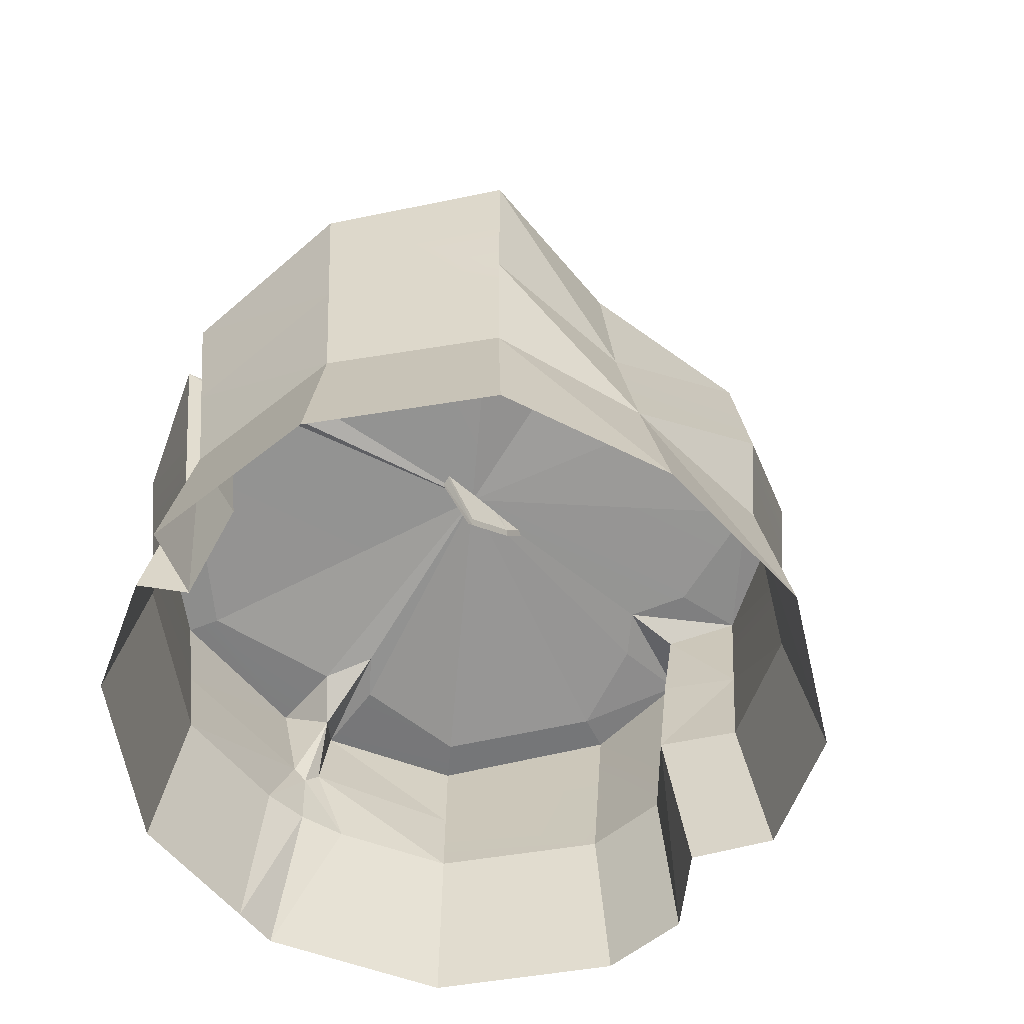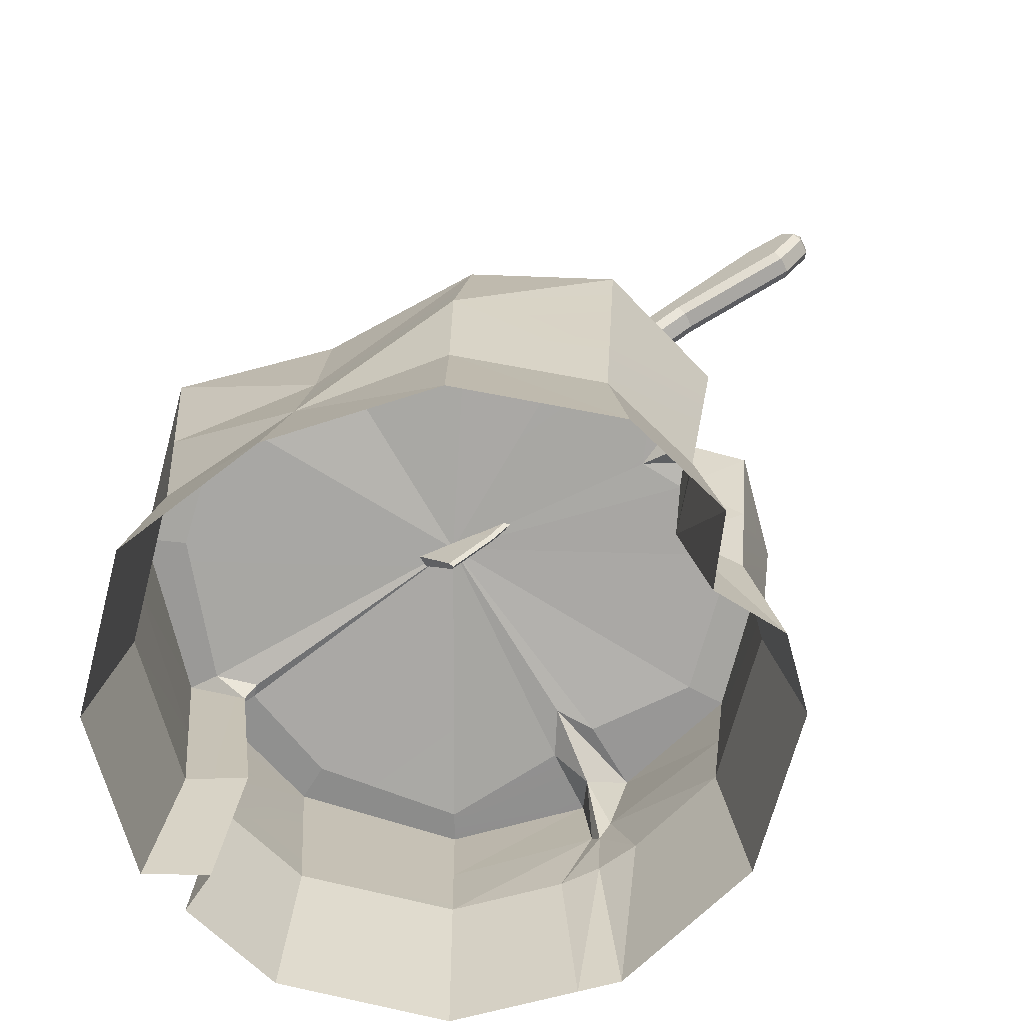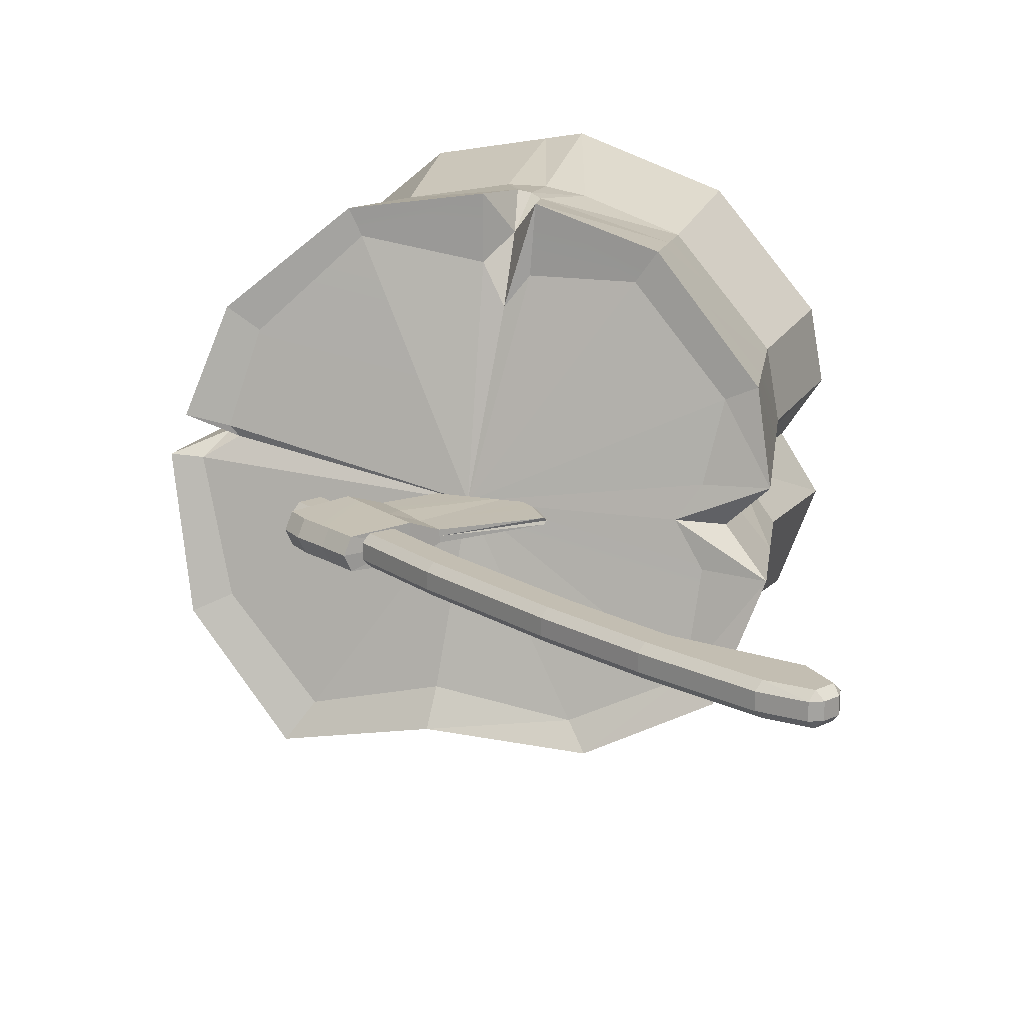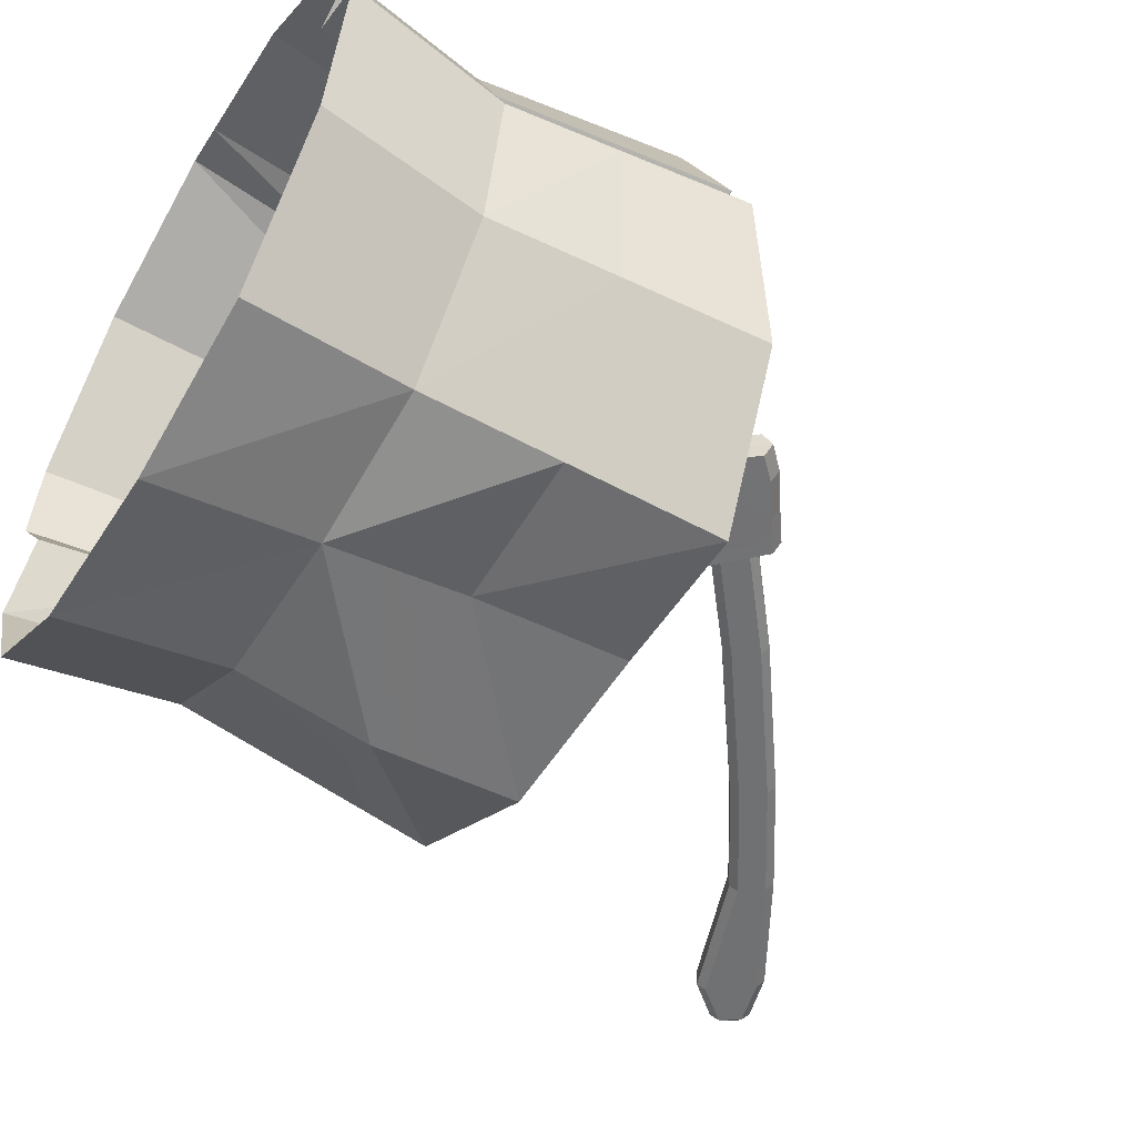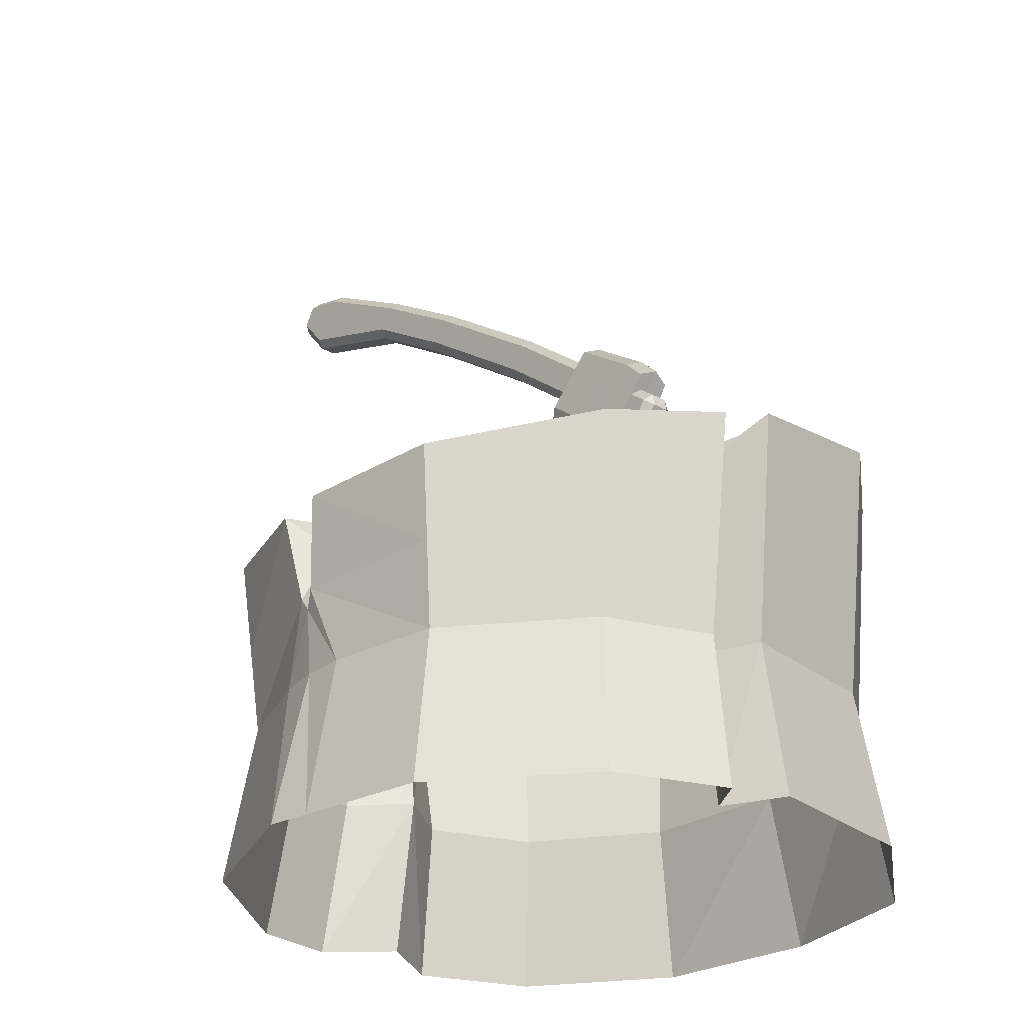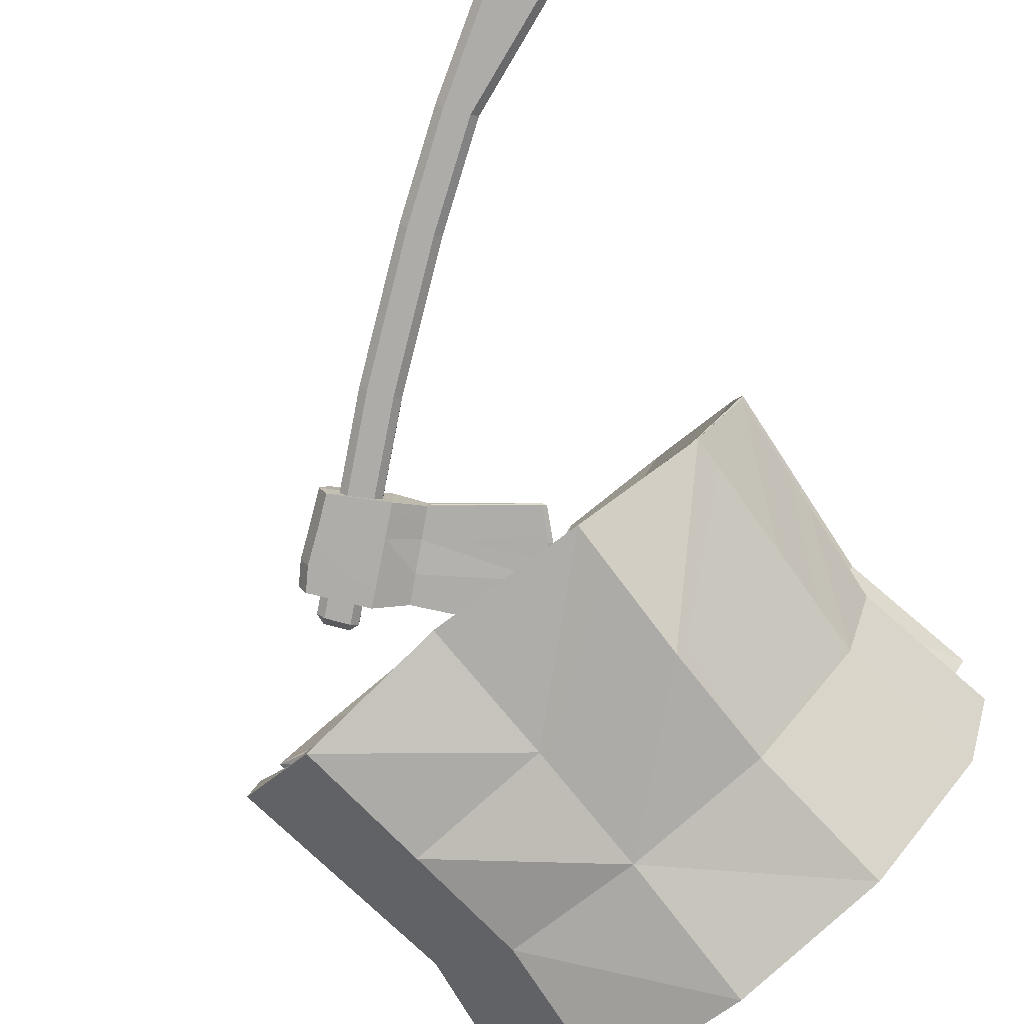
<metadata>
{"format":"obj","ext":"obj","renderer":"f3d","projection":"perspective","resolution":1024,"background":"white","views":[{"elev":-58.9,"azim":139.5,"up":"+Y"},{"elev":-67.3,"azim":-154.7,"up":"+Y"},{"elev":17.4,"azim":-165.0,"up":"+Z"},{"elev":-55.2,"azim":59.1,"up":"+Z"},{"elev":-27.1,"azim":49.1,"up":"+Y"},{"elev":-77.0,"azim":-139.6,"up":"+Z"}]}
</metadata>
<code>
v 0.3172 -0 0.02775
v 0.2886 0 -0.1346
v 0.1826 0 -0.2608
v 0.02775 0 -0.2962
v -0.1346 0 -0.2755
v -0.2608 0 -0.1826
v -0.2609 0.003836 -0.008043
v -0.2886 -0 0.1346
v -0.1826 -0 0.2608
v -0.02775 -0 0.3172
v 0.1346 -0 0.2886
v 0.2608 -0 0.1826
v 0.3172 0.371 0.02775
v 0.2884 0.3986 -0.1322
v 0.1823 0.4189 -0.2567
v 0.02733 0.4263 -0.2263
v -0.1349 0.4189 -0.2386
v -0.261 0.3986 -0.1802
v -0.2609 0.349 -0.008043
v -0.2884 0.3433 0.1322
v -0.1823 0.3231 0.2567
v -0.02733 0.285 0.2614
v 0.1349 0.3231 0.2844
v 0.261 0.3433 0.1802
v -0.02553 0.1515 0.2843
v -0.168 0.1515 0.2399
v -0.2655 0.1515 0.1238
v -0.2355 0.1553 -0.00582
v -0.2399 0.1515 -0.168
v -0.1238 0.1515 -0.2524
v 0.02553 0.1515 -0.2636
v 0.168 0.1515 -0.2399
v 0.2655 0.1515 -0.1238
v 0.2918 0.1515 0.02553
v 0.2399 0.1515 0.168
v 0.1238 0.1515 0.2655
v -0 0.3659 0
v 0.3022 0.3636 0.06848
v 0.2759 0.1515 0.06911
v 0.2988 -0 0.07848
v 0.2604 -0 0.05547
v 0.2364 0.1515 0.04934
v 0.2623 0.3396 0.05
v -0.003935 0.3177 0.3048
v -0.05734 0.3177 0.2971
v -0.06808 0.1515 0.2763
v -0.08367 -0 0.2969
v 0.01508 0.1515 0.2846
v 0.01338 -0 0.31
v -0.01591 0.2299 0.2941
v 0.129 0.2325 0.2744
v 0.2499 0.242 0.1738
v 0.2883 0.2516 0.06881
v 0.2486 0.2402 0.04965
v 0.3038 0.255 0.02658
v 0.2763 0.2681 -0.1277
v 0.1747 0.2776 -0.2478
v 0.02638 0.2811 -0.2409
v -0.129 0.2776 -0.2613
v -0.2499 0.2681 -0.1738
v -0.2474 0.2589 -0.006869
v -0.2763 0.242 0.1277
v -0.1747 0.2325 0.2478
v -0.03999 0.2299 0.2861
v -0.02638 0.2145 0.2886
v -0.1598 0.3218 0.225
v -0.2554 0.3399 0.117
v -0.2125 0.3618 -0.003476
v -0.2302 0.3885 -0.1589
v -0.1154 0.4036 -0.2106
v 0.0226 0.4066 -0.1869
v 0.1553 0.4032 -0.2187
v 0.2493 0.387 -0.1142
v 0.2847 0.365 0.02491
v 0.2481 0.3538 0.0473
v 0.2575 0.3561 0.05835
v 0.2277 0.3395 0.1572
v 0.1218 0.3221 0.2568
v -0.00359 0.3173 0.2357
v -0.02655 0.3227 0.1927
v -0.05154 0.3172 0.2247
v -0.2418 0.3691 -0.0506
v -0.3073 0.3759 -0.05473
v -0.2915 0.258 -0.06005
v -0.2775 0.1515 -0.06487
v -0.3008 0 -0.07291
v -0.2376 0.3545 0.03274
v -0.3058 0.36 0.03568
v -0.2915 0.2492 0.04212
v -0.2789 0.1515 0.04781
v -0.3026 -0 0.05534
v -0.4299 0.8388 -0.007721
v -0.4338 0.8176 -0.01578
v 0.1441 0.4643 -0.01578
v 0.1356 0.4376 -0.007721
v -0.4299 0.8388 0.008999
v -0.4386 0.8108 0.008999
v 0.1487 0.4709 0.008999
v 0.1356 0.4376 0.008999
v -0.03679 0.608 -0.01578
v -0.05623 0.5796 -0.007721
v -0.05167 0.5863 0.01706
v -0.03224 0.6146 0.008999
v -0.1637 0.7075 0.008999
v -0.1832 0.6791 0.01706
v -0.1877 0.6725 -0.007721
v -0.1683 0.7008 -0.01578
v -0.283 0.7425 0.01706
v -0.2636 0.7709 0.008999
v -0.2682 0.7642 -0.01578
v -0.2876 0.7358 -0.007721
v -0.4107 0.7777 0.008999
v -0.3776 0.8251 0.01706
v -0.3729 0.8317 -0.007721
v -0.4061 0.7843 -0.01578
v -0.4178 0.8436 -0.007721
v -0.422 0.8363 -0.01578
v -0.4386 0.8108 -0.007721
v -0.4395 0.8237 -0.007721
v 0.1487 0.4709 -0.007721
v 0.1505 0.4593 -0.007721
v 0.1247 0.4359 -0.007721
v 0.1293 0.4426 -0.01578
v -0.422 0.8363 0.01706
v -0.4178 0.8436 0.008999
v -0.4338 0.8176 0.01706
v -0.4395 0.8237 0.008999
v 0.1441 0.4643 0.01706
v 0.1505 0.4593 0.008999
v 0.1293 0.4426 0.01706
v 0.1247 0.4359 0.008999
v -0.03224 0.6146 -0.007721
v -0.05167 0.5863 -0.01578
v -0.05623 0.5796 0.008999
v -0.03679 0.608 0.01706
v -0.1683 0.7008 0.01706
v -0.1877 0.6725 0.008999
v -0.1832 0.6791 -0.01578
v -0.1637 0.7075 -0.007721
v -0.2876 0.7358 0.008999
v -0.2682 0.7642 0.01706
v -0.2636 0.7709 -0.007721
v -0.283 0.7425 -0.01578
v -0.4061 0.7843 0.01706
v -0.3729 0.8317 0.008999
v -0.3776 0.8251 -0.01578
v -0.4107 0.7777 -0.007721
v 0.05976 0.557 -0.01706
v -0.0904 0.4107 -0.003425
v 0.1407 0.4953 -0.01706
v 0.001662 0.3227 -0.003425
v 0.05976 0.557 0.01706
v -0.0904 0.4107 0.003425
v 0.1407 0.4953 0.01706
v 0.001662 0.3227 0.003425
v 0.1015 0.4421 -0.01986
v 0.01657 0.5094 -0.01986
v 0.01657 0.5094 0.01986
v 0.1015 0.4421 0.01986
v 0.07313 0.4185 0.008298
v -0.004942 0.4826 0.00659
v -0.004942 0.4826 -0.00659
v 0.07313 0.4185 -0.008298
v -0.04276 0.3495 0.003425
v 0.04853 0.4387 0.008298
v 0.07472 0.4633 0.01986
v 0.121 0.5147 0.01706
v 0.121 0.5147 -0.01706
v 0.07472 0.4633 -0.01986
v 0.04853 0.4387 -0.008298
v -0.04276 0.3495 -0.003425
v -0.07049 0.3777 0.003425
v 0.02132 0.4611 0.00659
v 0.04513 0.4868 0.01986
v 0.08878 0.5366 0.01706
v 0.08878 0.5366 -0.01706
v 0.04513 0.4868 -0.01986
v 0.02132 0.4611 -0.00659
v -0.07049 0.3777 -0.003425
v -0.09316 0.4066 0
v 0.06463 0.5642 0
v -0.001099 0.3187 0
v 0.1456 0.5024 0
v 0.01657 0.5094 0
v 0.1015 0.4421 0
v 0.07313 0.4185 0
v -0.004942 0.4826 0
v -0.04552 0.3455 0
v 0.1259 0.5218 0
v -0.07325 0.3736 0
v 0.09365 0.5437 0
f 1 2 34
f 2 3 33
f 3 4 32
f 4 5 31
f 5 6 30
f 86 28 85
f 91 27 90
f 8 9 27
f 47 10 46
f 49 11 48
f 11 12 36
f 40 41 39
f 33 55 34
f 32 56 33
f 31 57 32
f 30 59 31
f 29 60 30
f 28 84 85
f 27 62 90
f 26 63 27
f 25 65 46
f 36 50 48
f 35 51 36
f 34 54 42
f 13 73 74
f 14 72 73
f 15 71 72
f 16 70 71
f 17 69 70
f 83 68 82
f 88 67 87
f 20 66 67
f 45 81 66
f 44 78 79
f 23 77 78
f 38 75 76
f 24 38 76
f 38 24 53
f 39 35 40
f 41 34 42
f 43 53 54
f 43 74 75
f 22 44 79
f 45 80 81
f 45 63 64
f 46 26 47
f 44 22 50
f 48 25 49
f 56 13 55
f 57 14 56
f 58 15 57
f 59 17 58
f 60 18 59
f 61 19 84
f 62 20 89
f 63 21 62
f 65 22 64
f 51 44 50
f 52 23 51
f 55 43 54
f 52 39 53
f 53 39 54
f 63 26 64
f 65 48 50
f 66 37 67
f 67 37 87
f 68 37 82
f 69 37 70
f 70 37 71
f 71 37 72
f 72 37 73
f 73 37 74
f 74 37 75
f 75 37 76
f 76 37 77
f 77 37 78
f 78 37 79
f 79 37 80
f 80 37 81
f 81 37 66
f 37 69 82
f 82 69 83
f 83 60 84
f 84 29 85
f 85 29 86
f 37 68 87
f 87 68 88
f 88 61 89
f 89 28 90
f 90 28 91
f 2 33 34
f 3 32 33
f 4 31 32
f 5 30 31
f 6 29 30
f 86 7 28
f 91 8 27
f 9 26 27
f 10 25 46
f 11 36 48
f 12 35 36
f 41 42 39
f 33 56 55
f 32 57 56
f 31 58 57
f 59 58 31
f 60 59 30
f 28 61 84
f 62 89 90
f 63 62 27
f 65 64 46
f 36 51 50
f 35 52 51
f 34 55 54
f 13 14 73
f 14 15 72
f 15 16 71
f 16 17 70
f 17 18 69
f 83 19 68
f 88 20 67
f 20 21 66
f 66 21 45
f 44 23 78
f 23 24 77
f 38 43 75
f 76 77 24
f 24 52 53
f 35 12 40
f 41 1 34
f 43 38 53
f 43 13 74
f 79 80 22
f 45 22 80
f 45 21 63
f 26 9 47
f 22 65 50
f 25 10 49
f 56 14 13
f 57 15 14
f 58 16 15
f 17 16 58
f 18 17 59
f 19 83 84
f 20 88 89
f 21 20 62
f 22 45 64
f 51 23 44
f 52 24 23
f 55 13 43
f 52 35 39
f 39 42 54
f 26 46 64
f 65 25 48
f 69 18 83
f 83 18 60
f 84 60 29
f 29 6 86
f 68 19 88
f 88 19 61
f 89 61 28
f 28 7 91
f 117 115 93
f 124 144 113
f 92 127 96
f 118 147 97
f 95 129 99
f 120 132 98
f 100 94 133
f 102 128 135
f 101 122 134
f 132 139 103
f 107 100 138
f 105 102 136
f 106 101 137
f 139 142 104
f 110 138 143
f 108 105 141
f 111 106 140
f 142 114 109
f 146 143 115
f 144 108 113
f 147 111 112
f 114 116 145
f 92 116 117
f 93 118 119
f 94 120 121
f 95 122 123
f 96 124 125
f 97 126 127
f 98 128 129
f 99 130 131
f 117 114 146
f 94 95 123
f 123 101 133
f 93 92 117
f 124 127 126
f 126 112 144
f 130 129 128
f 128 103 135
f 119 97 127
f 96 116 92
f 122 99 131
f 121 98 129
f 100 120 94
f 133 106 138
f 102 131 130
f 135 104 136
f 136 109 141
f 105 134 102
f 138 111 143
f 107 132 100
f 108 137 105
f 141 145 113
f 110 139 107
f 143 147 115
f 144 140 108
f 113 125 124
f 146 142 110
f 115 118 93
f 148 177 157
f 152 174 175
f 148 184 181
f 149 179 180
f 151 163 182
f 150 168 183
f 156 163 169
f 158 173 174
f 157 162 184
f 156 150 185
f 163 185 186
f 163 171 170
f 161 172 173
f 162 149 187
f 168 156 169
f 166 159 167
f 171 151 188
f 168 176 189
f 170 177 169
f 165 160 166
f 171 178 170
f 164 160 165
f 176 169 177
f 174 166 175
f 179 171 190
f 173 165 174
f 172 164 173
f 176 148 191
f 178 157 177
f 179 162 178
f 184 152 181
f 190 172 180
f 186 160 182
f 189 167 183
f 187 161 184
f 183 154 185
f 185 160 186
f 180 153 187
f 182 155 188
f 191 175 189
f 188 164 190
f 181 152 191
f 117 146 115
f 124 126 144
f 92 119 127
f 147 112 97
f 95 121 129
f 132 103 98
f 94 123 133
f 102 130 128
f 122 131 134
f 139 104 103
f 100 133 138
f 102 135 136
f 101 134 137
f 142 109 104
f 110 107 138
f 105 136 141
f 106 137 140
f 114 145 109
f 146 110 143
f 108 141 113
f 111 140 112
f 116 125 145
f 117 116 114
f 94 121 95
f 123 122 101
f 93 119 92
f 124 96 127
f 126 97 112
f 130 99 129
f 128 98 103
f 119 118 97
f 96 125 116
f 122 95 99
f 121 120 98
f 100 132 120
f 133 101 106
f 102 134 131
f 135 103 104
f 136 104 109
f 105 137 134
f 138 106 111
f 107 139 132
f 108 140 137
f 141 109 145
f 110 142 139
f 143 111 147
f 144 112 140
f 113 145 125
f 146 114 142
f 115 147 118
f 148 176 177
f 152 158 174
f 148 157 184
f 179 190 180
f 163 186 182
f 168 189 183
f 163 170 169
f 158 161 173
f 162 187 184
f 150 183 185
f 163 156 185
f 163 151 171
f 161 153 172
f 149 180 187
f 168 150 156
f 159 154 167
f 151 182 188
f 176 191 189
f 170 178 177
f 160 159 166
f 171 179 178
f 164 155 160
f 176 168 169
f 166 167 175
f 171 188 190
f 165 166 174
f 164 165 173
f 148 181 191
f 178 162 157
f 179 149 162
f 184 158 152
f 172 153 180
f 160 155 182
f 167 154 183
f 161 158 184
f 154 159 185
f 185 159 160
f 153 161 187
f 155 164 188
f 175 167 189
f 164 172 190
f 152 175 191

</code>
